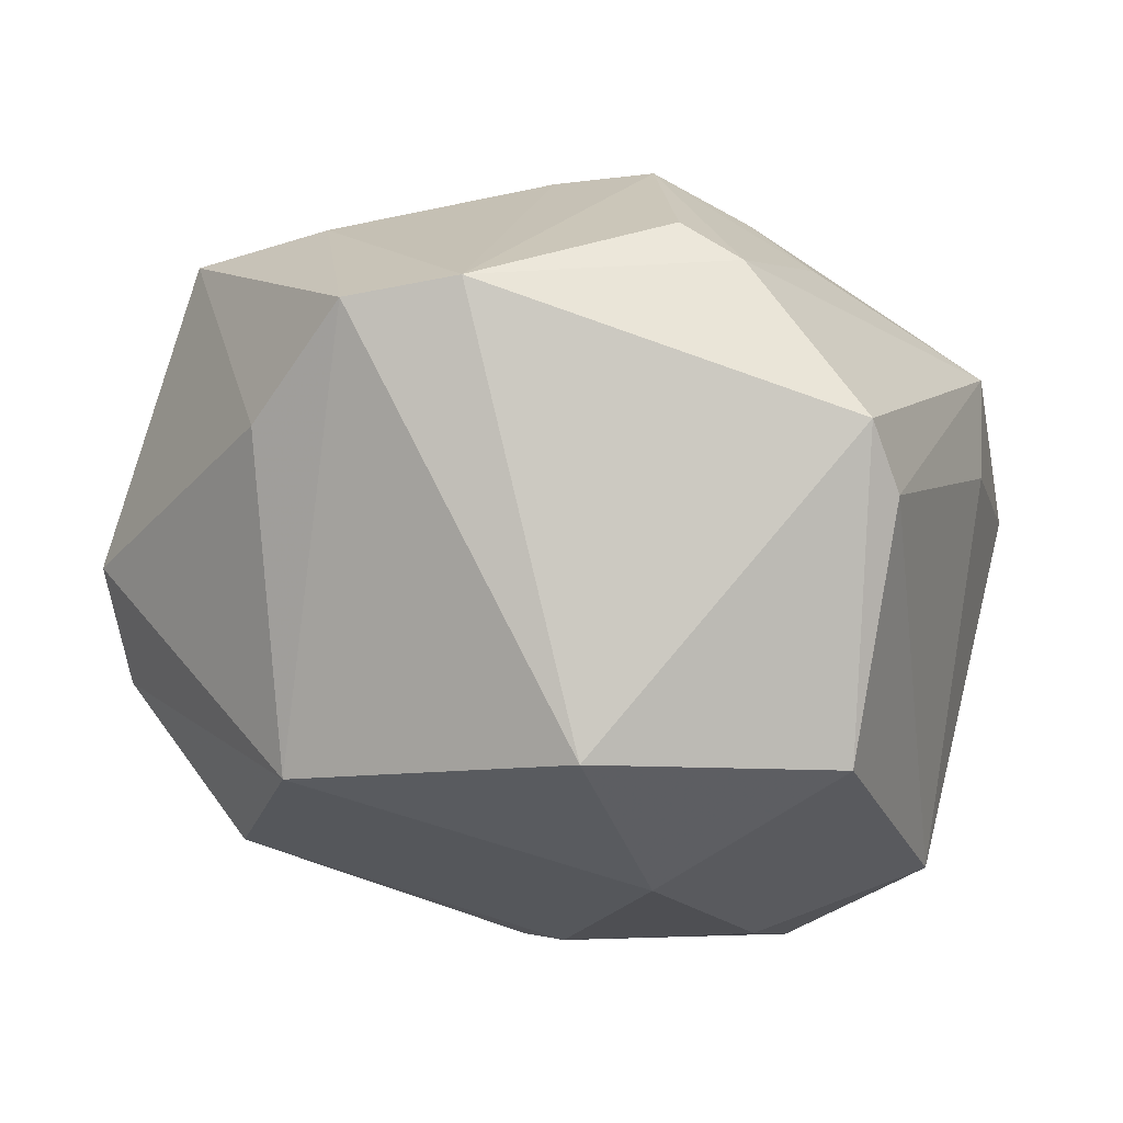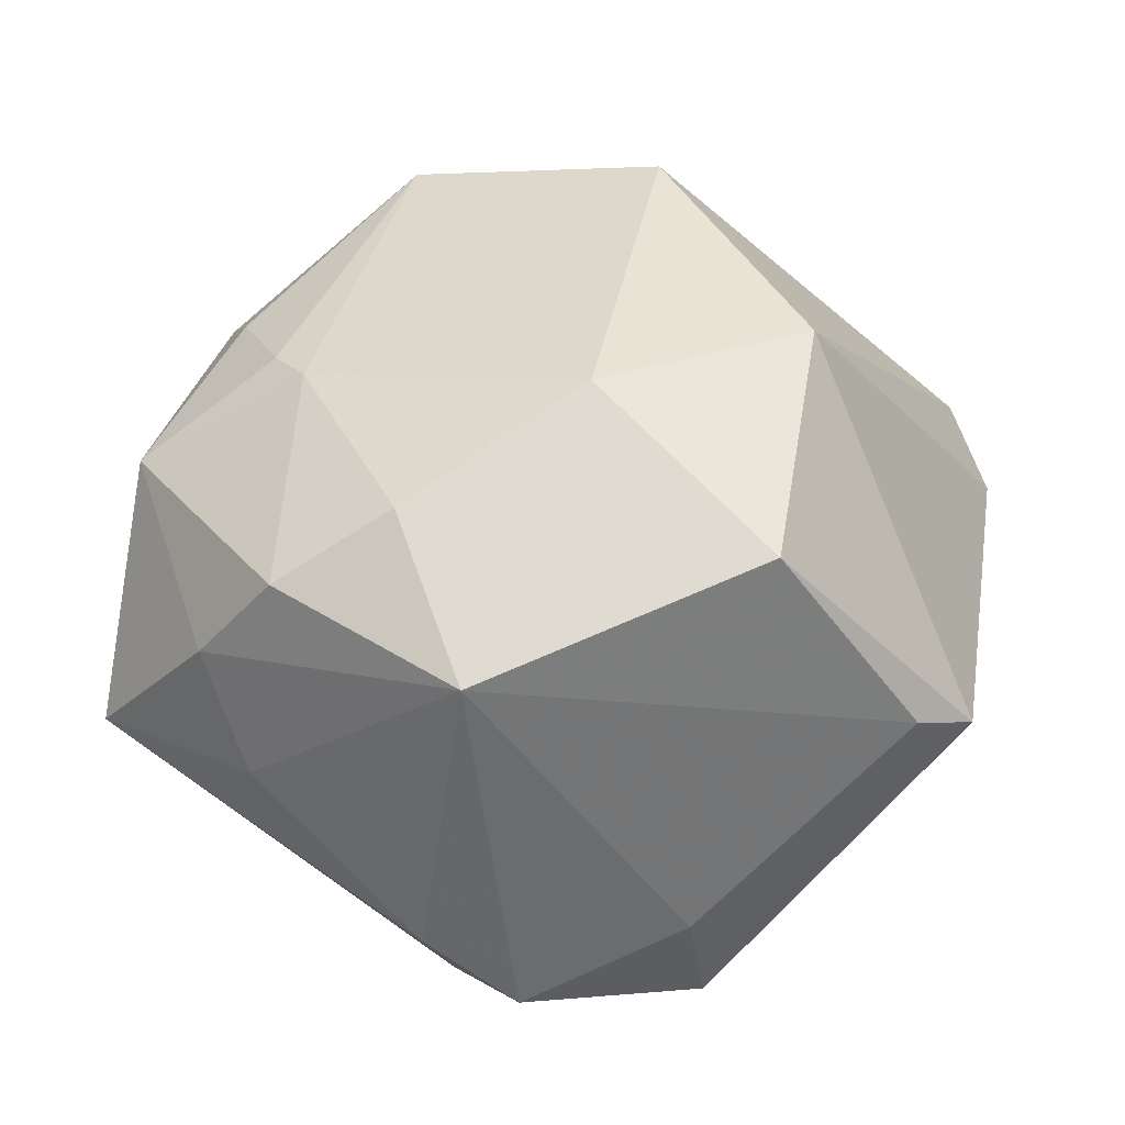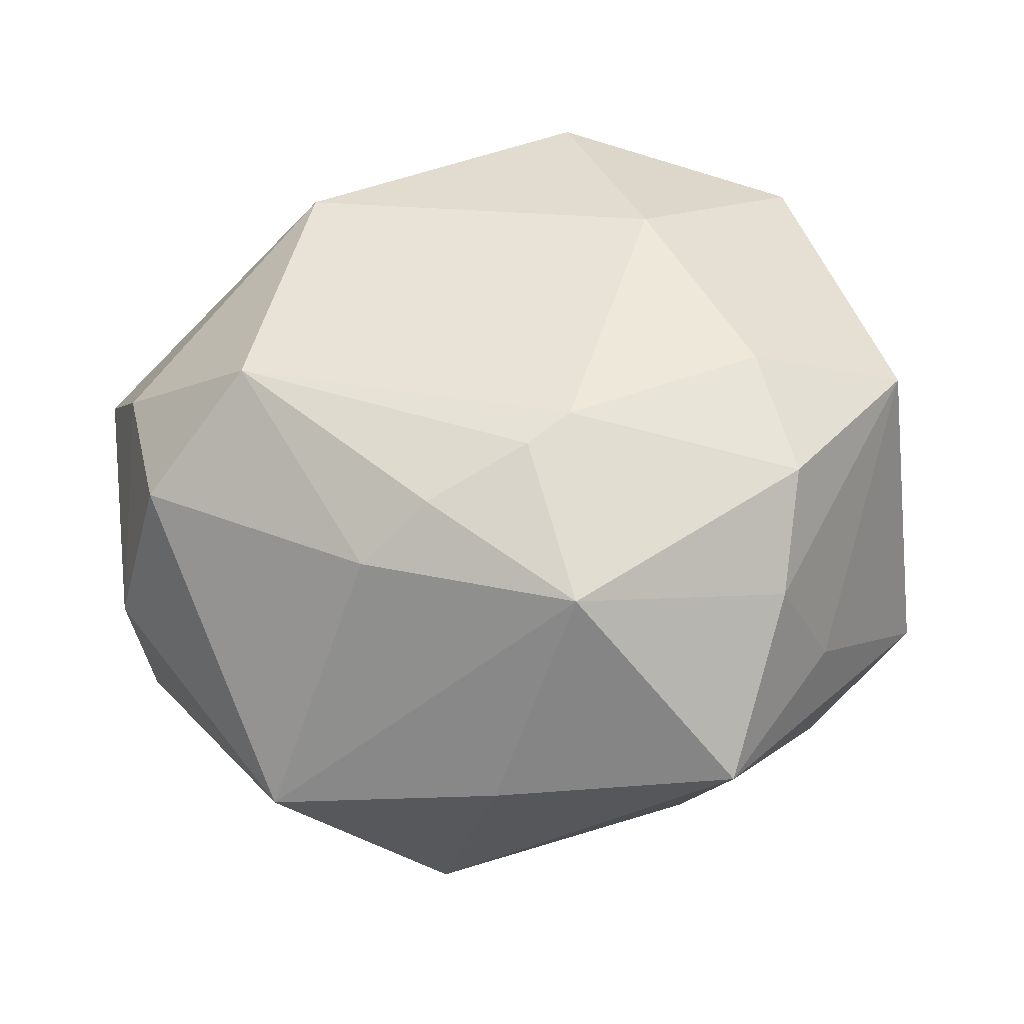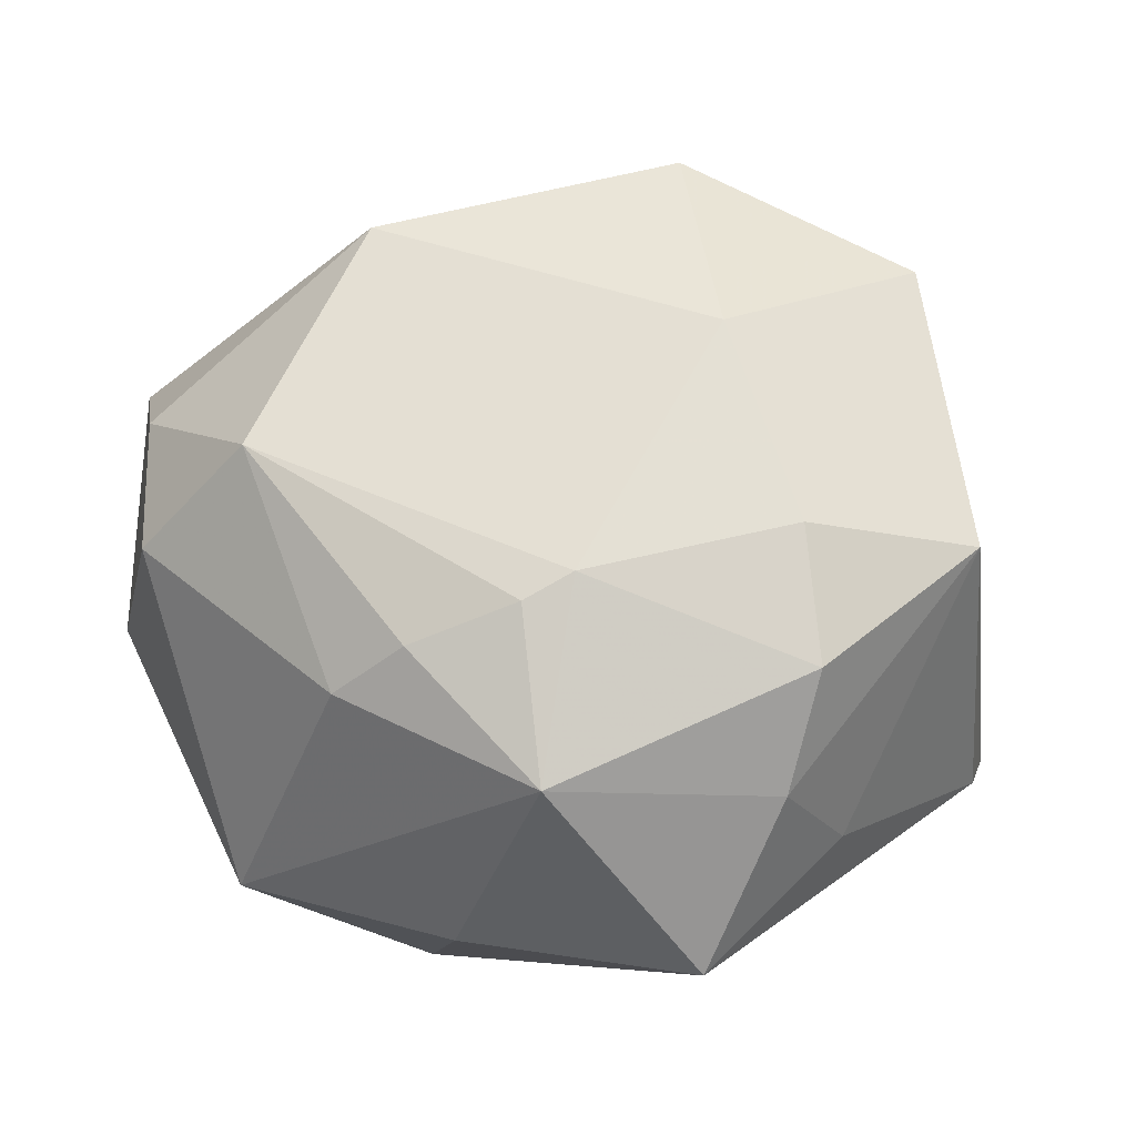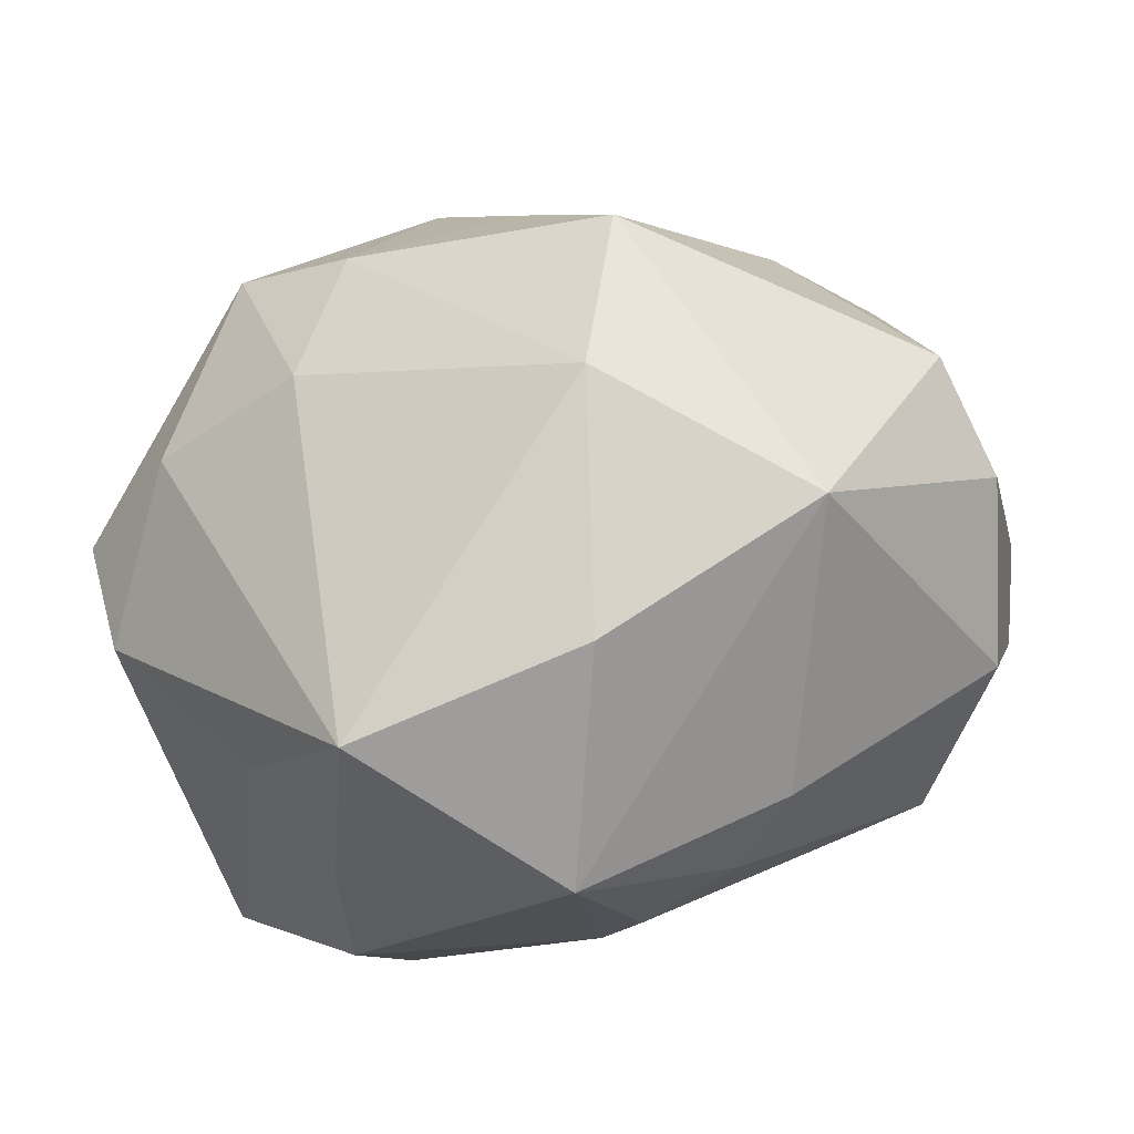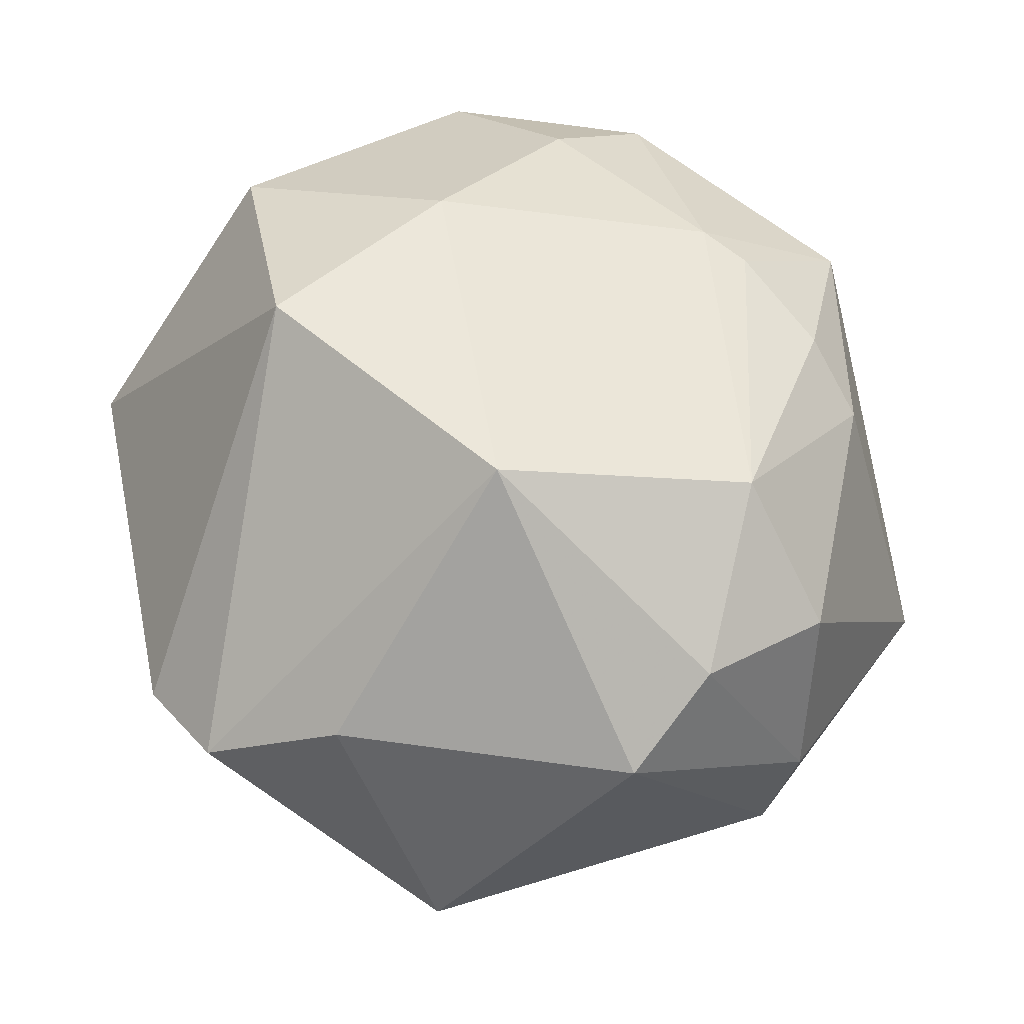
<metadata>
{"format":"obj","ext":"obj","renderer":"f3d","projection":"perspective","resolution":1024,"background":"white","views":[{"elev":56.7,"azim":8.6,"up":"+Y"},{"elev":44.1,"azim":87.8,"up":"+Z"},{"elev":36.6,"azim":-2.1,"up":"+Z"},{"elev":50.8,"azim":9.7,"up":"+Z"},{"elev":-77.1,"azim":-164.7,"up":"+Y"},{"elev":50.3,"azim":-113.1,"up":"+Z"}]}
</metadata>
<code>
v 0.0448 0.01486 -0.02411
v -0.05253 0.007352 0.01213
v -0.01982 -0.03749 0.0205
v 0.004606 0.03562 -0.03183
v -0.01144 0.05311 -0.0001604
v 0.0151 0.003071 0.04134
v -0.02544 0.01282 0.039
v -0.03091 0.03271 -0.0205
v 0.006887 0.02737 0.0405
v 0.02223 -0.05173 -0.0008259
v -0.0174 -0.01918 -0.0412
v -0.05049 -0.01636 -0.002024
v -0.01225 -0.03519 0.02744
v -0.02393 0.05004 0.002248
v 0.002945 0.01347 -0.04294
v 0.0346 0.02144 0.03367
v -0.04534 -0.01973 0.01793
v -0.004999 -0.0499 -0.004194
v 0.02856 -0.03933 0.01619
v -0.03117 -0.04278 -0.01104
v -0.01098 -0.03716 -0.02934
v 0.004077 -0.04673 0.02174
v -0.03281 0.03644 0.01014
v 0.04514 -0.01127 0.02654
v 0.01665 0.04745 -0.01104
v 0.03046 -0.03091 0.02769
v -0.04503 0.02924 -0.01565
v 0.004307 -0.02768 0.03403
v -0.01203 -0.0007617 -0.0398
v 0.01225 -0.009692 -0.04329
v 0.0459 0.01292 -0.01154
v 0.03477 -0.03464 0.003487
v 0.03579 0.03748 0.009549
v -0.03369 -0.01541 0.03261
v -0.0006665 -0.03106 0.03226
v -0.006529 0.03344 -0.03043
v 0.02661 -0.01771 0.03458
v 0.04999 -0.006064 -0.01878
v 0.01596 0.0297 -0.03081
v -0.0478 -0.01387 -0.01626
v 0.009259 0.04794 -0.01473
v -0.006882 -0.002986 -0.04225
v 0.02015 -0.02088 -0.03377
v -0.04852 -0.003666 0.02039
v 0.03803 -0.01337 -0.02756
v 0.02534 -0.00181 -0.04301
v -0.03349 0.003463 -0.02897
v 0.04874 -0.01643 -0.008953
v 0.02387 0.03186 -0.02346
v 0.03196 0.04438 0.005231
f 48 10 45
f 16 24 33
f 16 50 9
f 33 50 16
f 9 6 16
f 16 6 24
f 32 10 48
f 48 24 32
f 11 29 42
f 42 29 15
f 1 50 33
f 25 50 1
f 1 49 25
f 18 10 22
f 18 21 10
f 46 45 43
f 10 21 43
f 43 45 10
f 11 40 47
f 47 40 27
f 47 29 11
f 27 15 47
f 15 29 47
f 39 1 46
f 49 1 39
f 38 24 48
f 48 45 38
f 38 45 46
f 46 1 38
f 21 18 20
f 11 21 20
f 20 40 11
f 12 40 20
f 20 18 22
f 30 21 11
f 30 43 21
f 46 43 30
f 11 42 30
f 30 15 46
f 30 42 15
f 22 26 28
f 6 34 28
f 24 6 37
f 37 26 24
f 6 28 37
f 37 28 26
f 19 32 24
f 24 26 19
f 10 32 19
f 22 10 19
f 19 26 22
f 7 6 9
f 7 34 6
f 9 14 7
f 25 41 5
f 5 50 25
f 5 14 9
f 9 50 5
f 33 24 31
f 24 38 31
f 31 1 33
f 31 38 1
f 3 20 22
f 13 3 22
f 34 3 13
f 27 40 2
f 2 40 12
f 4 41 25
f 4 5 41
f 4 36 5
f 15 36 4
f 25 49 4
f 49 39 4
f 46 15 4
f 4 39 46
f 8 15 27
f 8 36 15
f 27 14 8
f 5 36 8
f 14 5 8
f 35 28 34
f 34 13 35
f 22 28 35
f 35 13 22
f 12 20 17
f 17 3 34
f 20 3 17
f 34 7 44
f 7 2 44
f 44 17 34
f 44 2 12
f 12 17 44
f 23 7 14
f 23 2 7
f 23 14 27
f 27 2 23

</code>
